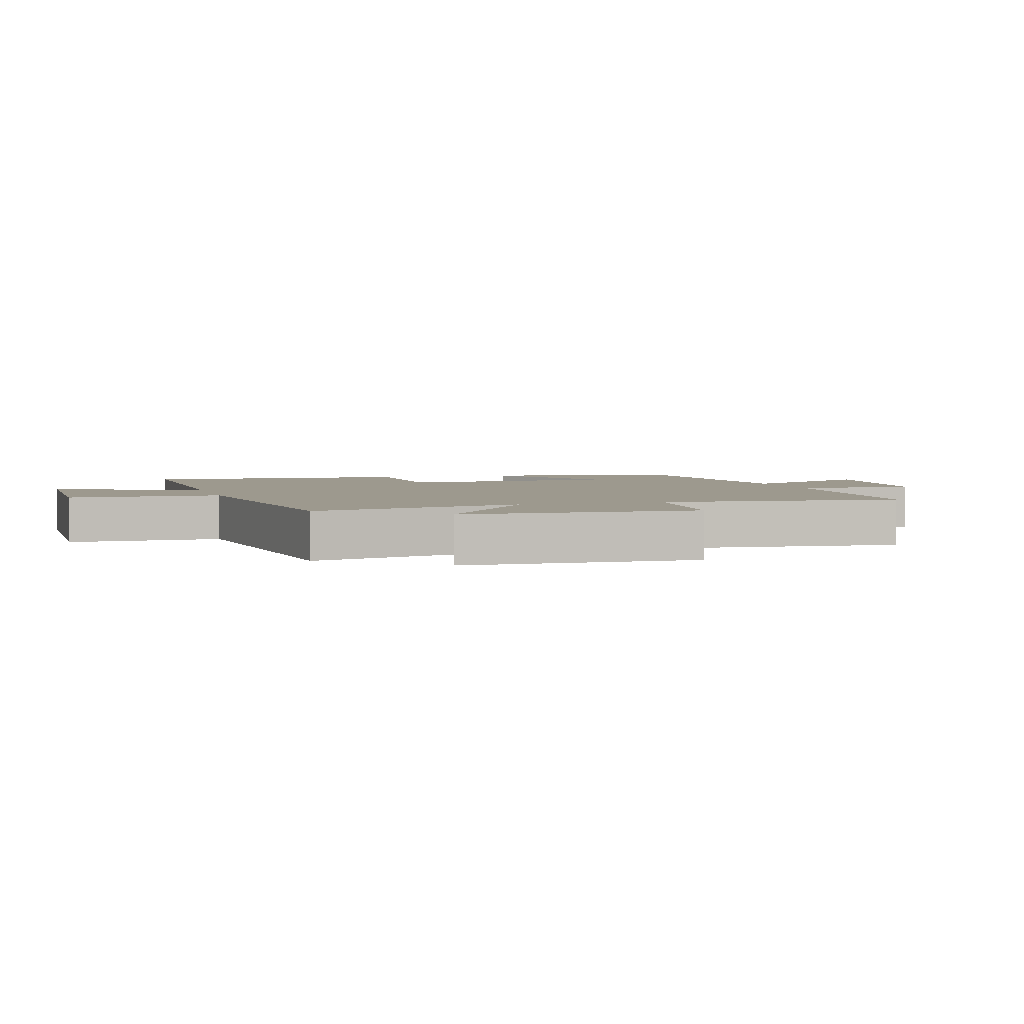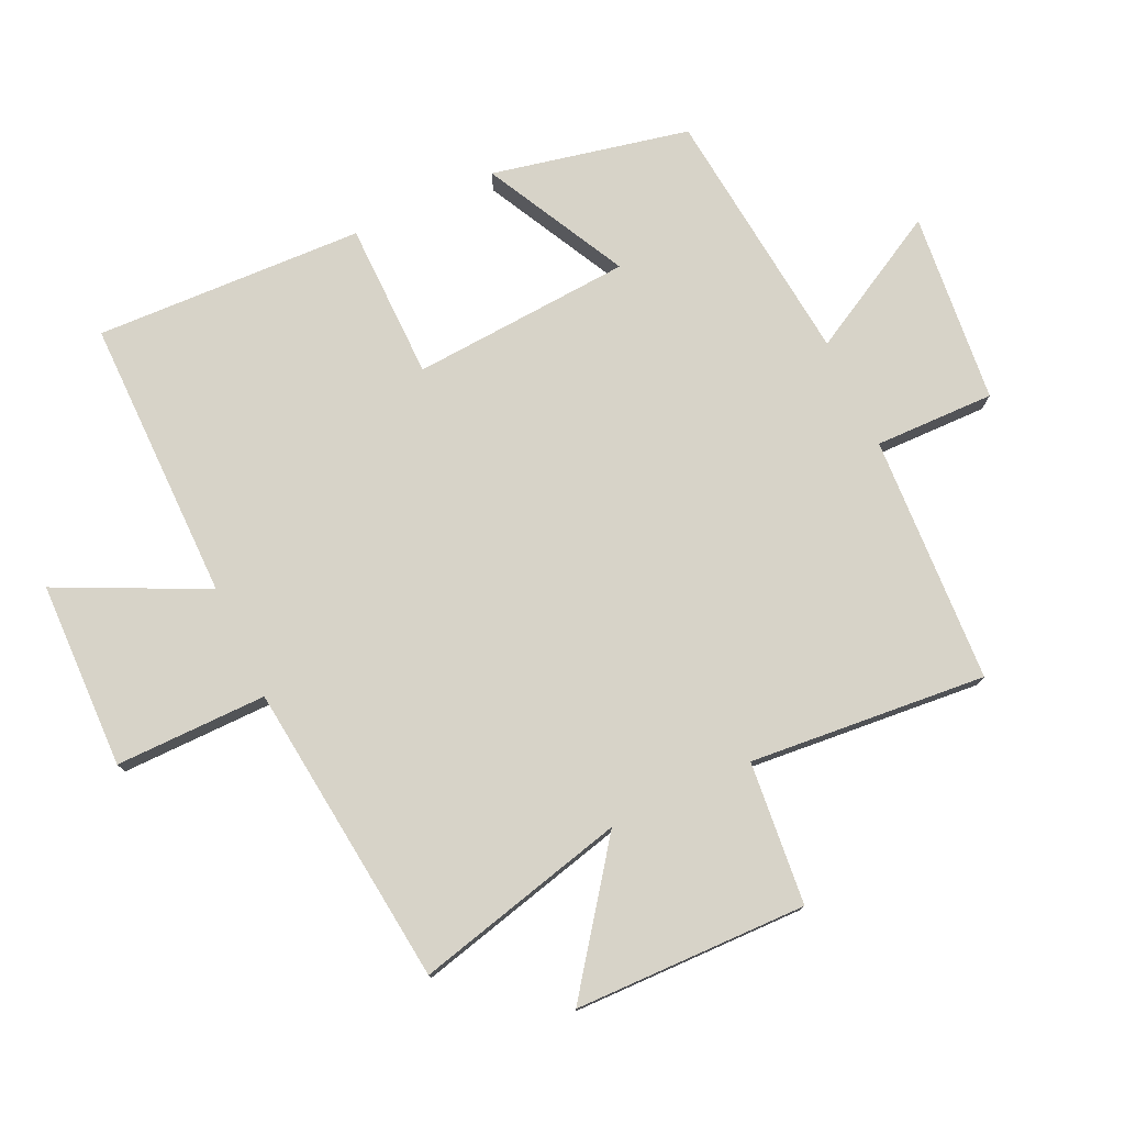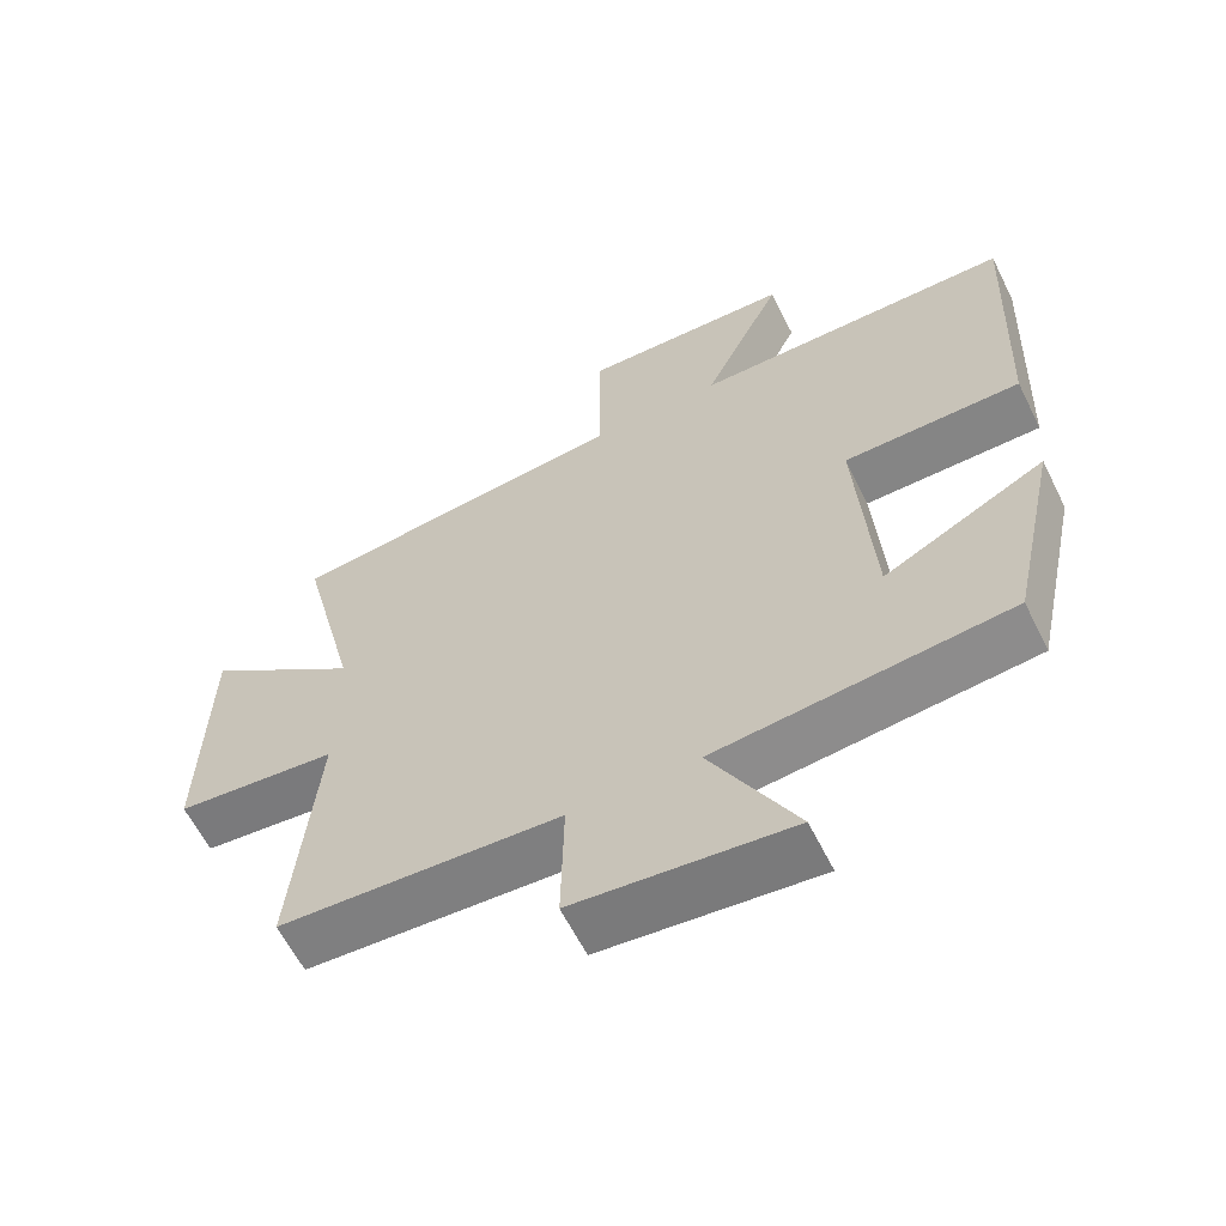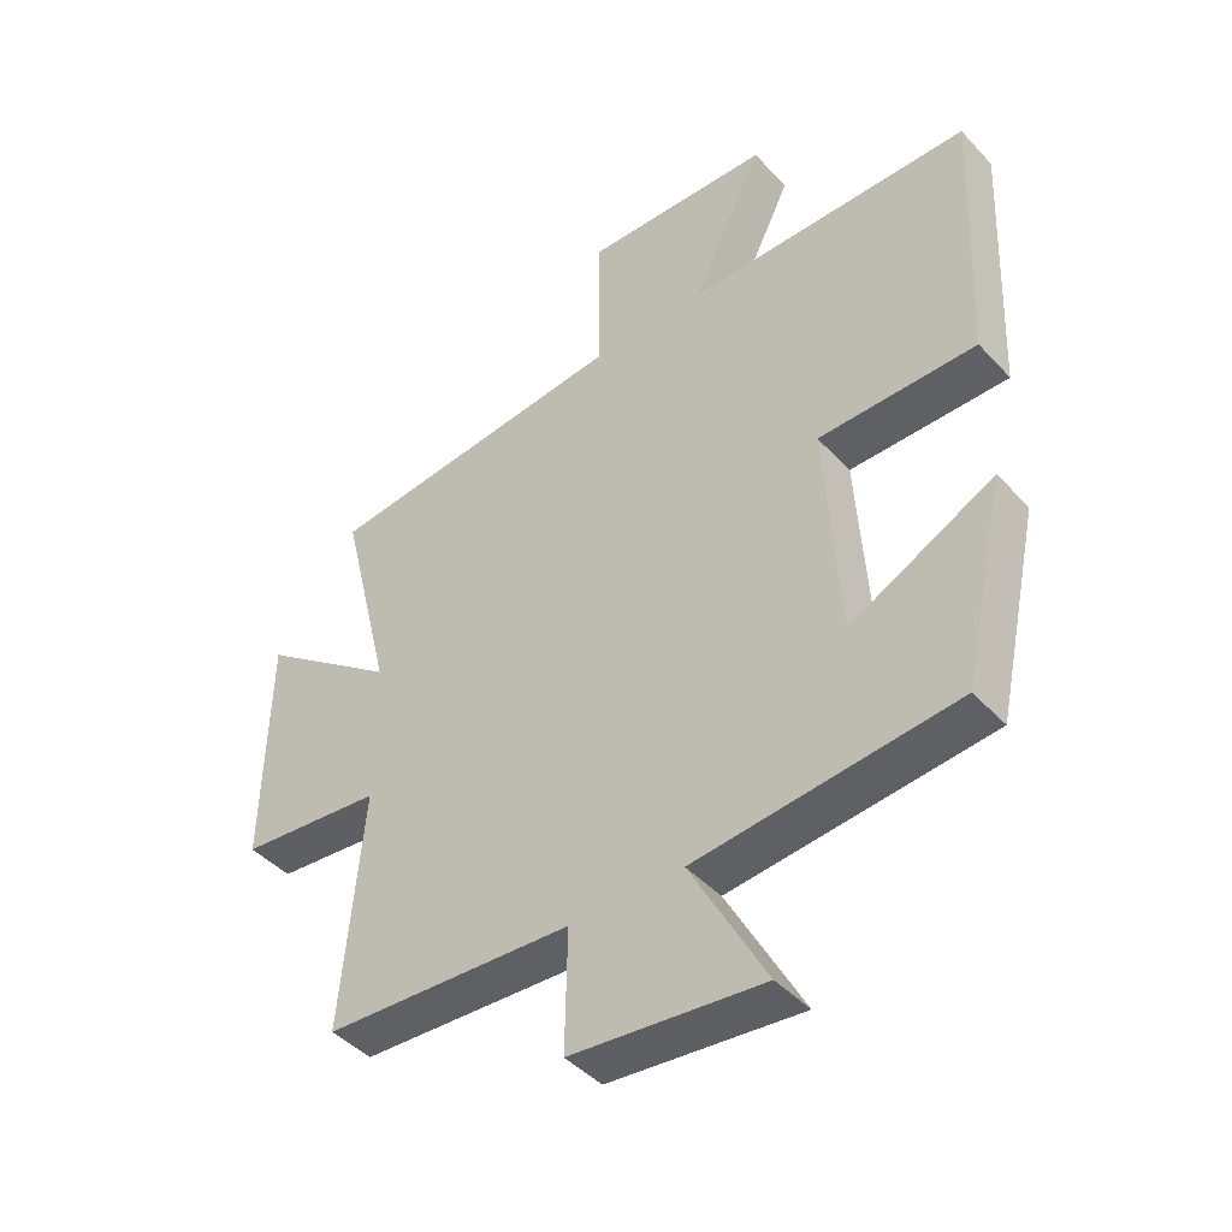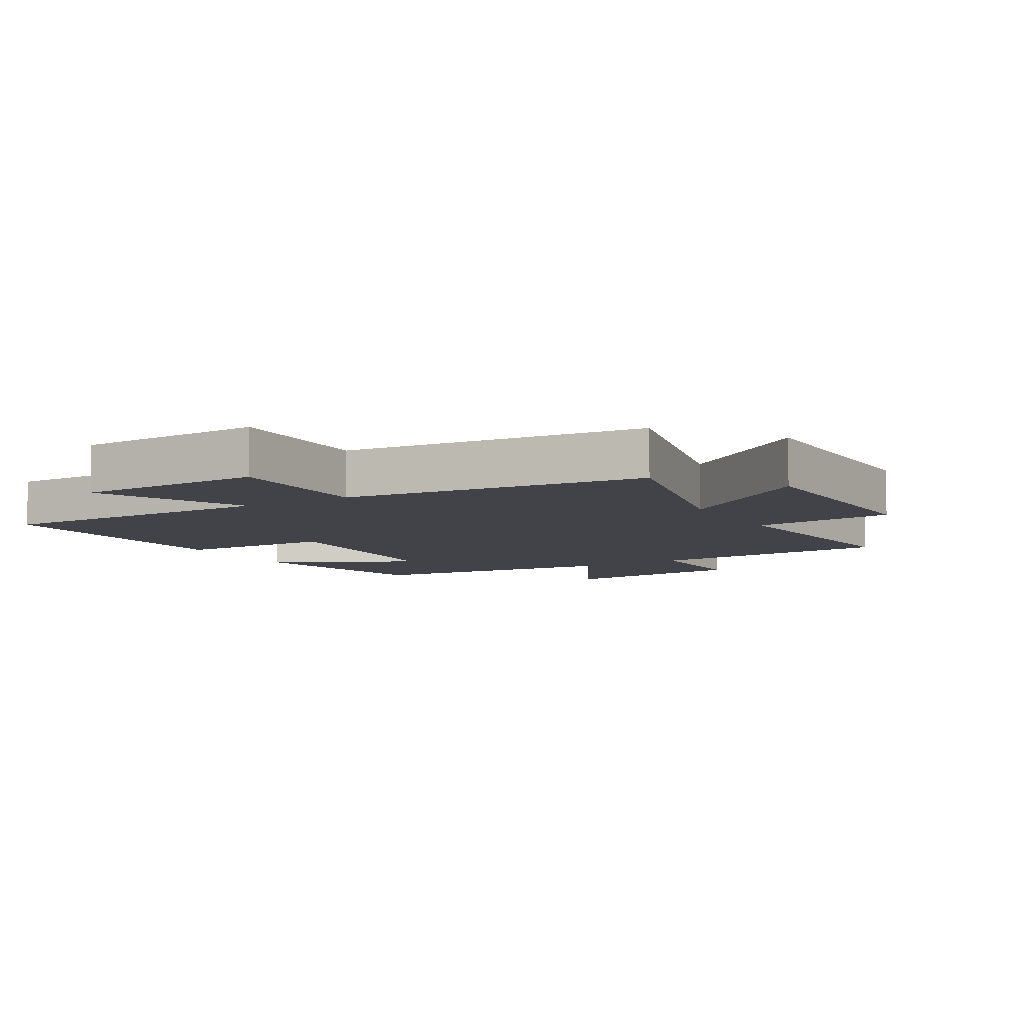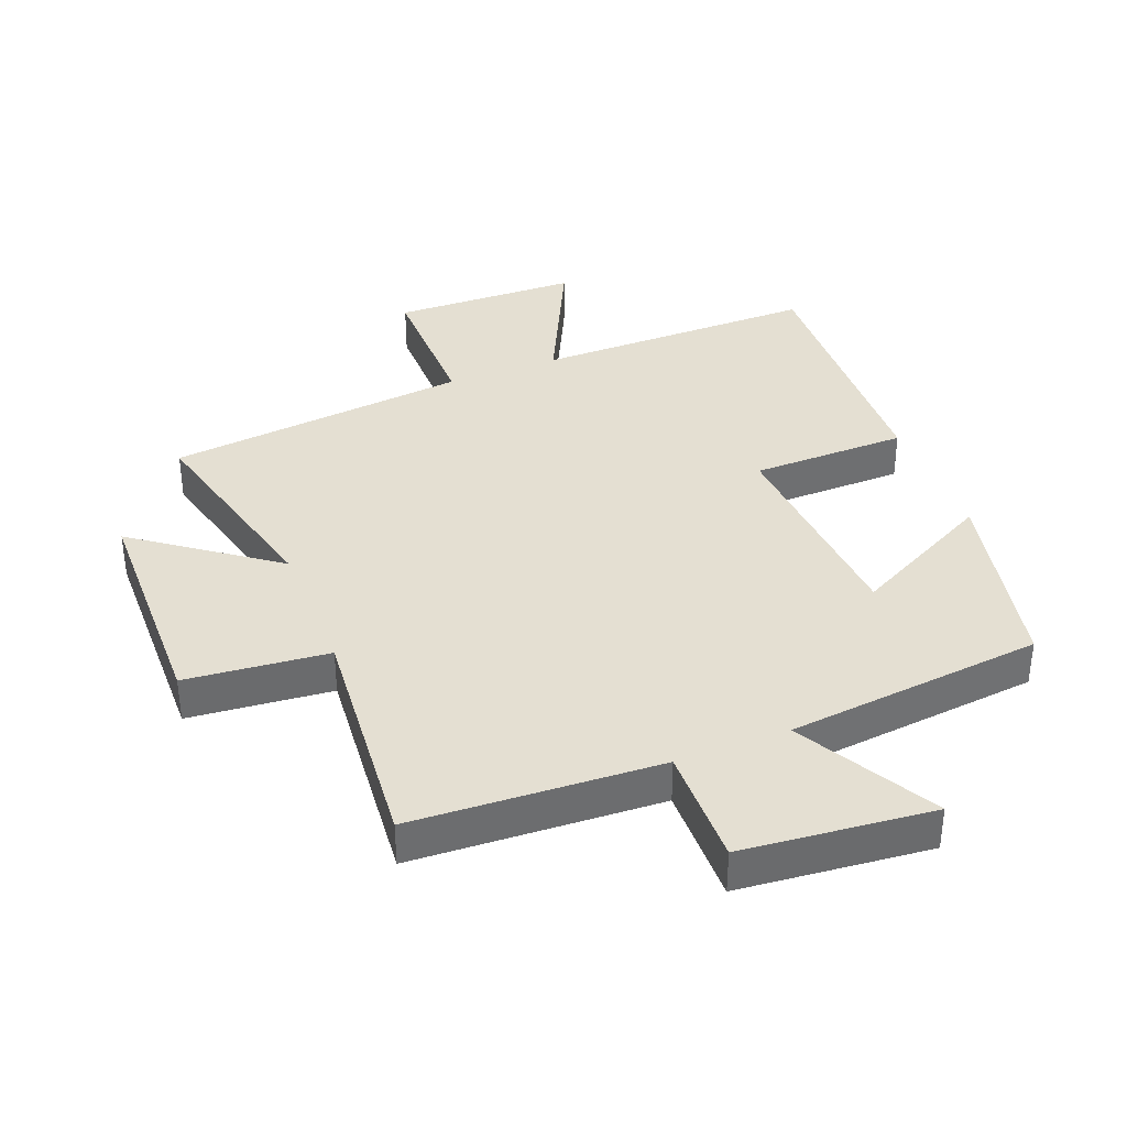
<metadata>
{"format":"obj","ext":"obj","renderer":"f3d","projection":"perspective","resolution":1024,"background":"white","views":[{"elev":3.3,"azim":73.3,"up":"+Y"},{"elev":77.0,"azim":64.8,"up":"+Y"},{"elev":-61.4,"azim":-153.6,"up":"+Z"},{"elev":-43.9,"azim":-140.8,"up":"+Z"},{"elev":-7.6,"azim":30.4,"up":"+Y"},{"elev":36.9,"azim":158.3,"up":"+Y"}]}
</metadata>
<code>
v -0.433 0.07 -0.459
v -0.5 0.07 -0.152
v -0.277 0.07 -0.266
v -0.255 0.07 0.078
v -0.5 0.07 0.08
v -0.518 0.07 0.5
v -0.074 0.07 0.5
v -0.185 0.07 0.729
v 0.107 0.07 0.737
v 0.106 0.07 0.5
v 0.581 0.07 0.449
v 0.5 0.07 0.117
v 0.715 0.07 0.277
v 0.723 0.07 -0.087
v 0.5 0.07 -0.109
v 0.534 0.07 -0.479
v 0.147 0.07 -0.5
v 0.151 0.07 -0.687
v -0.147 0.07 -0.717
v -0.029 0.07 -0.5
v -0.433 0 -0.459
v -0.5 0 -0.152
v -0.277 0 -0.266
v -0.255 0 0.078
v -0.5 0 0.08
v -0.518 0 0.5
v -0.074 0 0.5
v -0.185 0 0.729
v 0.107 0 0.737
v 0.106 0 0.5
v 0.581 0 0.449
v 0.5 0 0.117
v 0.715 0 0.277
v 0.723 0 -0.087
v 0.5 0 -0.109
v 0.534 0 -0.479
v 0.147 0 -0.5
v 0.151 0 -0.687
v -0.147 0 -0.717
v -0.029 0 -0.5
f 17 18 19 20
f 15 16 17 20
f 15 20 1
f 12 13 14 15
f 12 15 1
f 10 11 12
f 7 8 9 10
f 4 5 6 7
f 3 4 7 10
f 1 2 3
f 12 1 3
f 3 10 12
f 40 39 38 37
f 40 37 36 35
f 21 40 35
f 35 34 33 32
f 21 35 32
f 32 31 30
f 30 29 28 27
f 27 26 25 24
f 30 27 24 23
f 23 22 21
f 23 21 32
f 32 30 23
f 1 21 22 2
f 2 22 23 3
f 3 23 24 4
f 4 24 25 5
f 5 25 26 6
f 6 26 27 7
f 7 27 28 8
f 8 28 29 9
f 9 29 30 10
f 10 30 31 11
f 11 31 32 12
f 12 32 33 13
f 13 33 34 14
f 14 34 35 15
f 15 35 36 16
f 16 36 37 17
f 17 37 38 18
f 18 38 39 19
f 19 39 40 20
f 20 40 21 1

</code>
